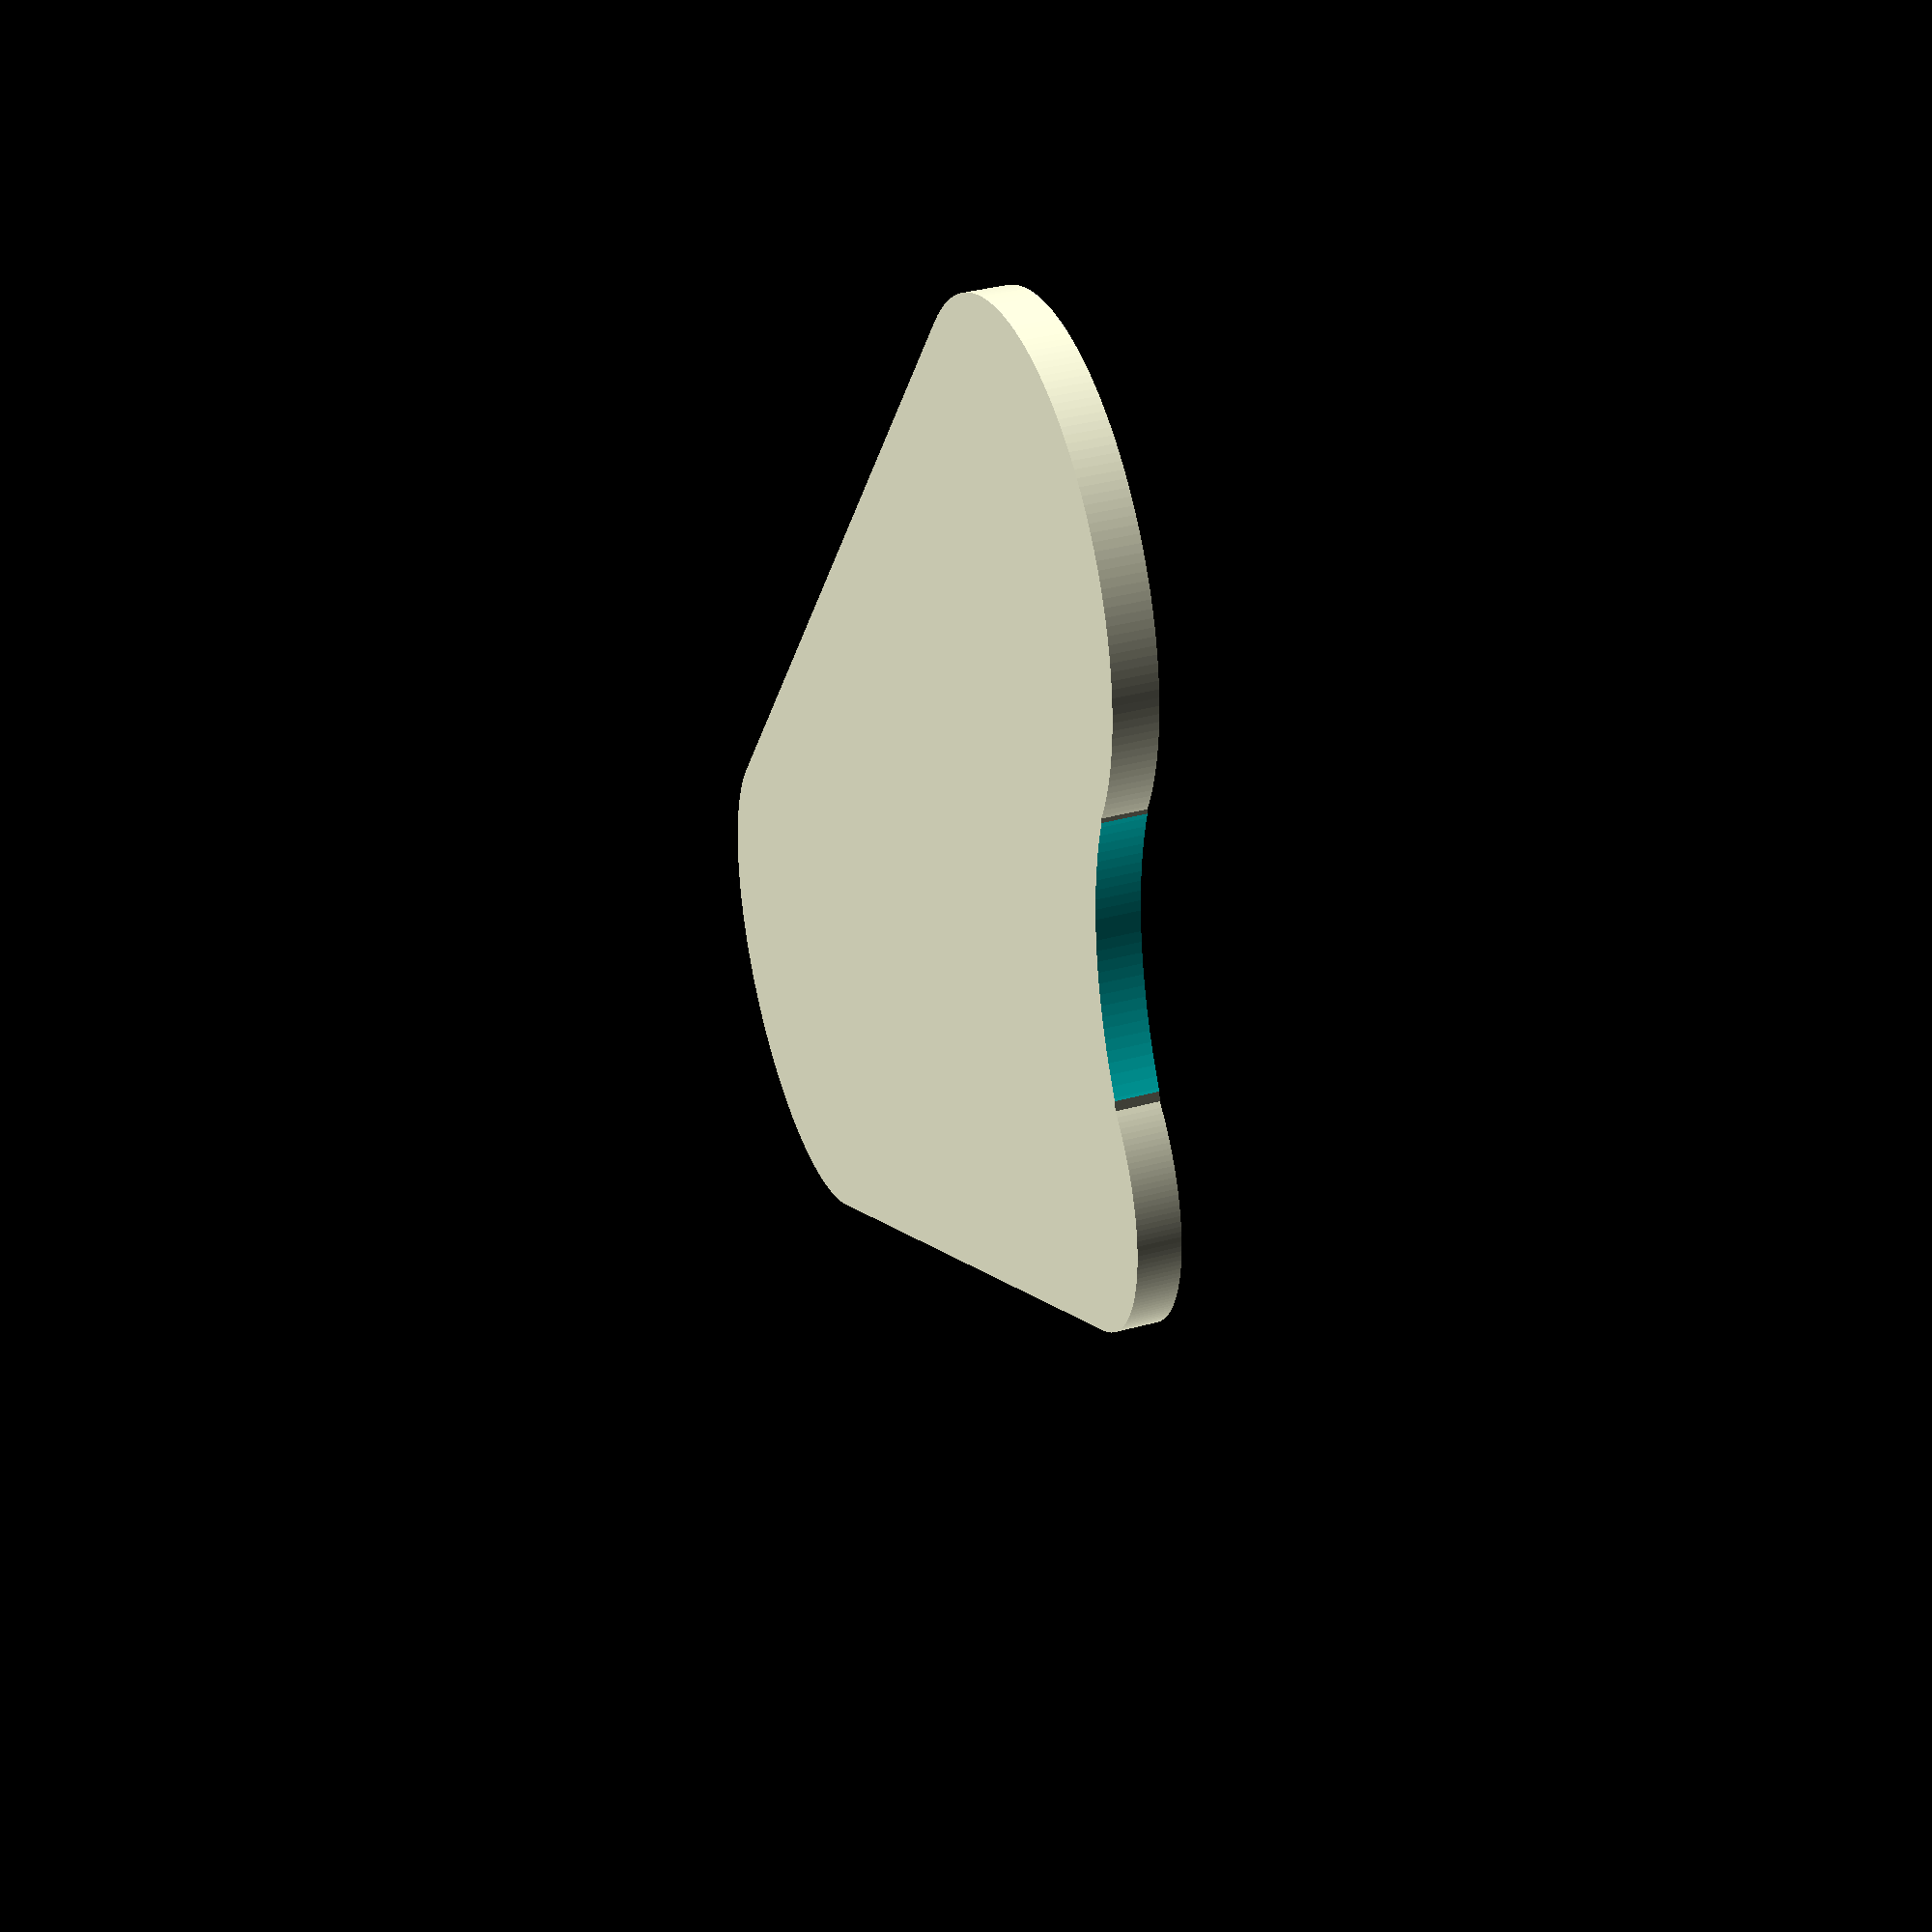
<openscad>
d1=12;
d2=12;
d3=8;
d4=16;


// looking at right hand side of bike
//
// d1         d2
//
//     d3
//
// (d4 is sligt bump by screw)

// measuring to outside edges
d1_d2=39-d1/2-d2/2;
d2_d3=32-d2/2-d3/2;
d3_d1=23-d3/2-d1/2;

// d4 is assumed to be tangent to d1 and d3


function law_of_cosines(a,b,c) = acos(((a*a)+(b*b)-(c*c))/(2*a*b));
d1_angle=law_of_cosines(d1_d2, d3_d1, d2_d3);

d4_angle=law_of_cosines(d3_d1,(d1/2+d4/2),(d3/2+d4/2));

module node1(x=0) {
    circle(d=d1-x);
}

module node2() {
    translate([d1_d2,0])
    circle(d=d2);
}

module node3(x=0) {
    rotate([0,0,-d1_angle])
    translate([d3_d1,0])
    circle(d=d3-x);
}

module node4() {
    rotate([0,0,-d1_angle-d4_angle])
    translate([d1/2+d4/2,0])
    circle(d=d4);
}
$fn=200;
difference() {
    union() {
        hull() {
            node1();
            node2();
        }
        hull() {
            node2();
            node3();
        }

        hull() {
            //x=d1/2-sin(d4_angle)*(d1/2);
            // just guessing this for now
            node1(2);
            node2();
            node3(2);
        }
    }   
    node4();
}

</openscad>
<views>
elev=322.3 azim=54.8 roll=250.8 proj=p view=solid
</views>
